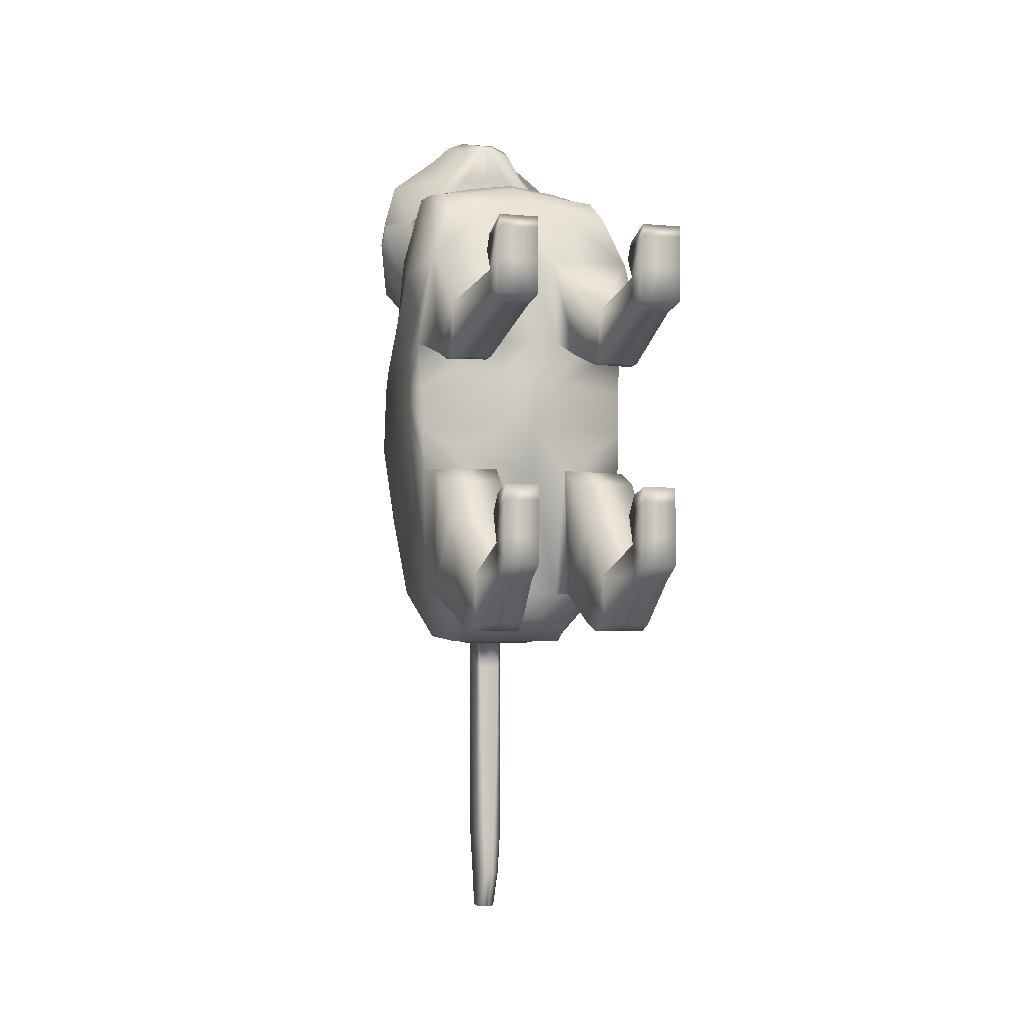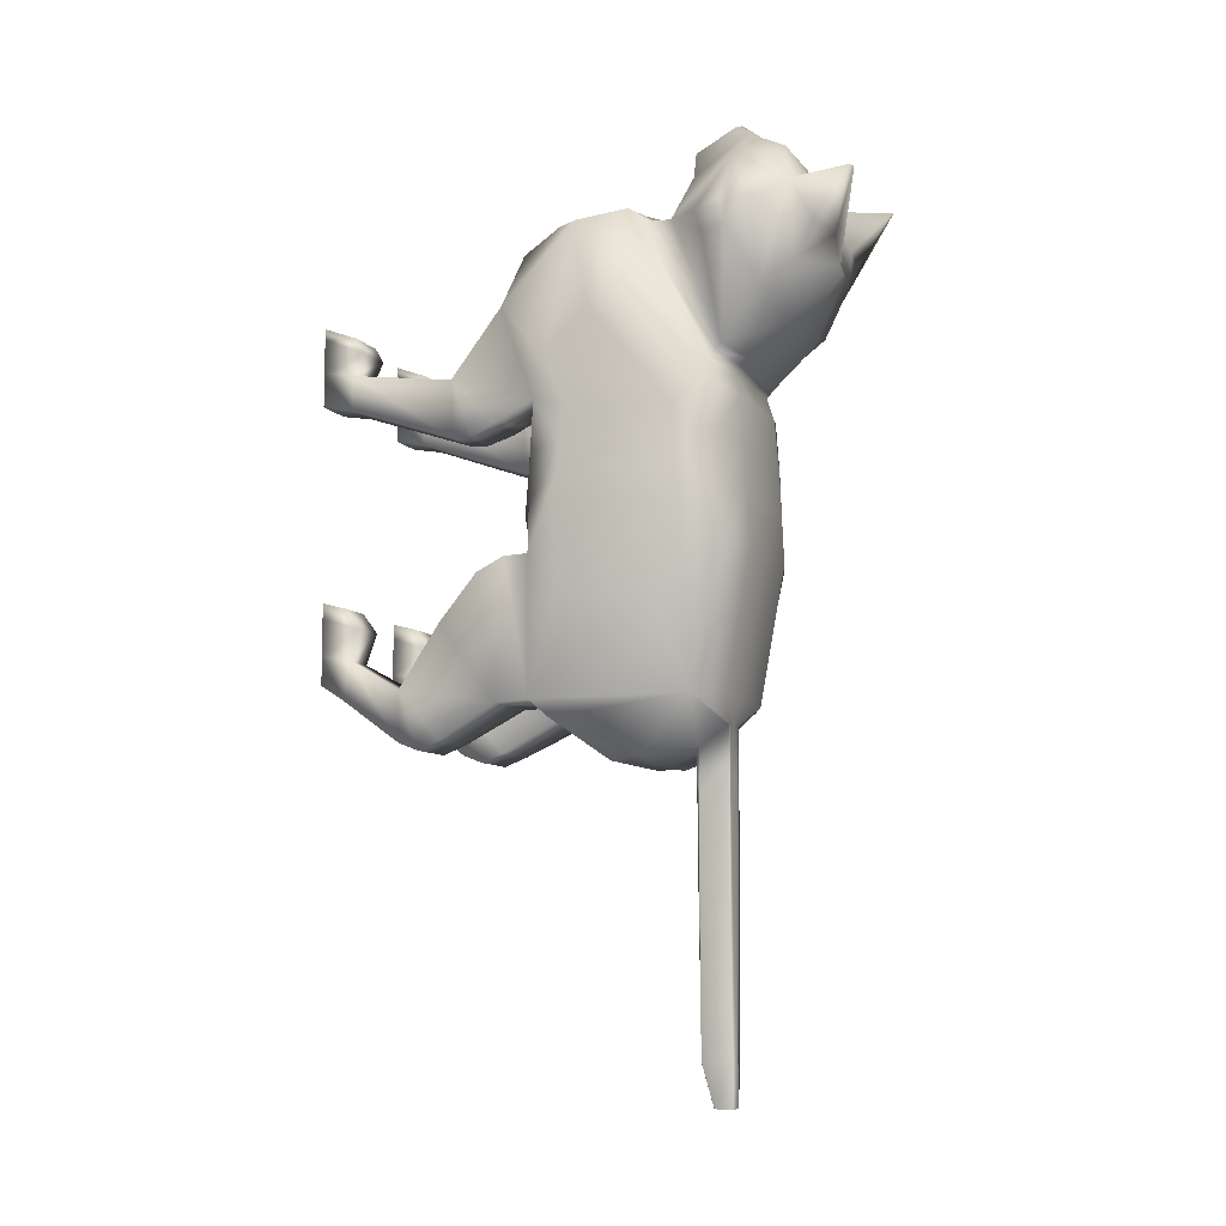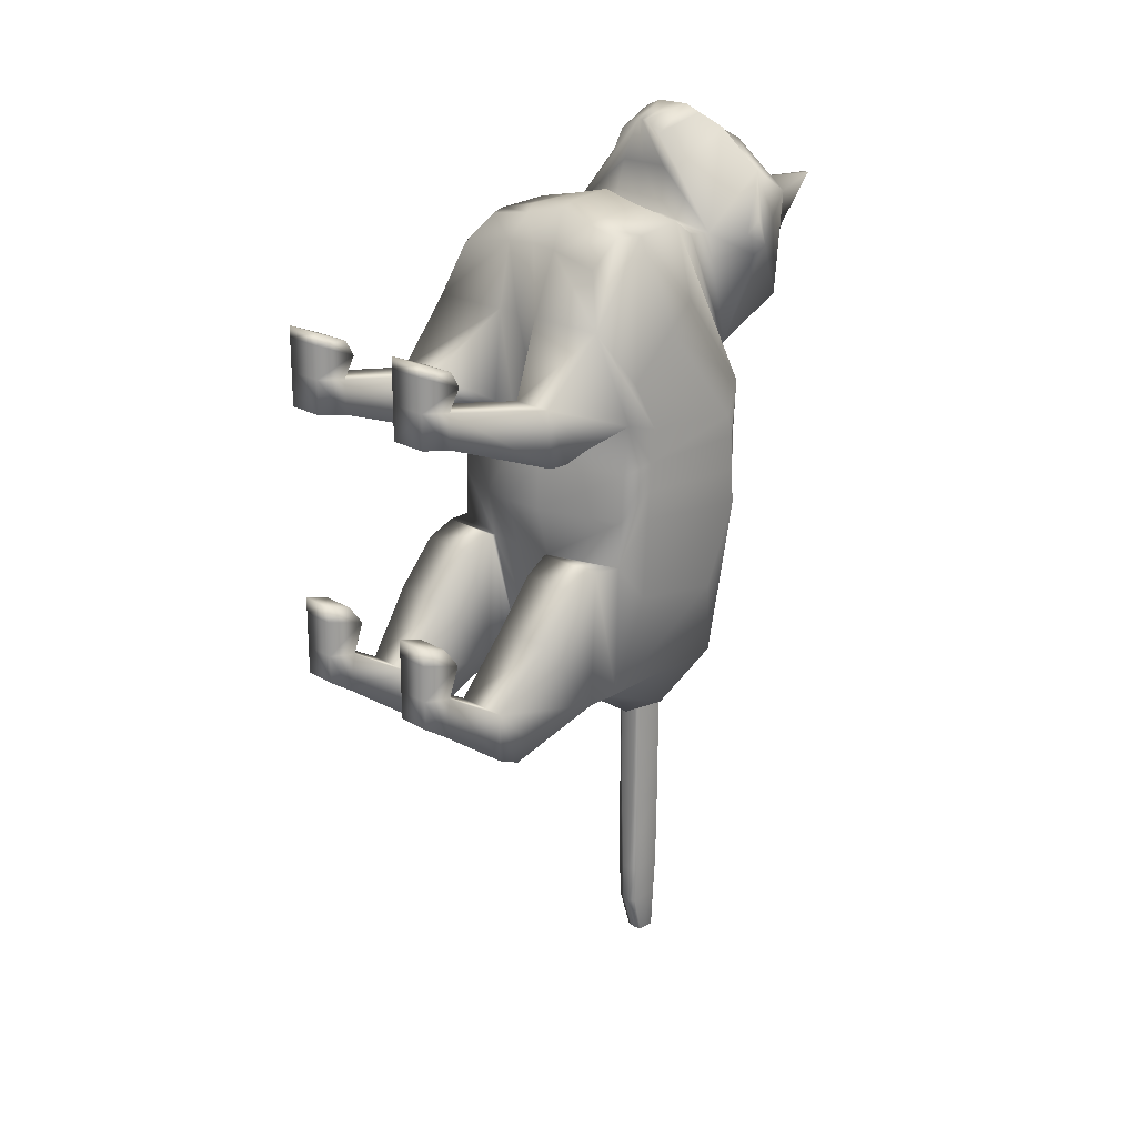
<metadata>
{"format":"obj","ext":"obj","renderer":"f3d","projection":"perspective","resolution":1024,"background":"white","views":[{"elev":-3.4,"azim":-17.7,"up":"+Z"},{"elev":-8.9,"azim":111.8,"up":"+Z"},{"elev":20.5,"azim":47.4,"up":"+Z"}]}
</metadata>
<code>
g skinCluster6Set tweakSet4
v 7.218 21.53 -20.96
v -7.218 21.53 -20.96
v 7.218 29.98 -24.2
v -7.218 29.98 -24.2
v 9.166 24.64 22.17
v -9.166 24.64 22.17
v 10.4 18.25 14.78
v -10.4 18.25 14.78
v 8.205 37.88 -6.891
v -8.205 37.88 -6.891
v -10.57 20.94 -7.259
v 10.57 20.94 -7.259
v 8.81 34.81 -19.53
v -8.81 34.81 -19.53
v -10.36 20.94 -19.71
v 10.36 20.94 -19.71
v 11.05 21.61 6
v -11.05 21.61 6
v -9.78 36.72 7.175
v 9.78 36.72 7.175
v -7.413 37.39 10.34
v 7.413 37.39 10.34
v -8.872 33.46 21.22
v 8.872 33.46 21.22
v -9.618 41.61 14.6
v 9.618 41.61 14.6
v -9.224 39.25 26.24
v 9.224 39.25 26.24
v 4.284 33.91 26.41
v -4.284 33.91 26.41
v 4.785 39.24 29.6
v -4.785 39.24 29.6
v 2.386 33.48 29.33
v -2.386 33.48 29.33
v 3.337 37.59 30.91
v -3.337 37.59 30.91
v -6.88 45.54 20.28
v -7.068 48.77 24.68
v -6.416 49 24.68
v -2.625 46.16 20.28
v 6.88 45.54 20.28
v 7.068 48.77 24.68
v 2.625 46.16 20.28
v 6.416 49 24.68
v 1.305 33.05 -23.37
v -1.305 33.05 -23.37
v -1.305 35.72 -21.49
v 1.305 35.72 -21.49
v 5.895 24.48 -23.19
v -5.895 24.48 -23.19
v -5.895 26.68 -24.7
v 5.895 26.68 -24.7
v 7.054 43.92 16.99
v 1.646 46.32 17.71
v 1.168 44.26 23.7
v 8.368 43.89 23.7
v -7.054 43.92 16.99
v -1.646 46.32 17.71
v -1.168 44.26 23.7
v -8.368 43.89 23.7
v 8.151 22.7 22.04
v -8.151 22.7 22.04
v -8.457 19.56 19.75
v 8.457 19.56 19.75
v 2.697 22.75 -22.36
v -2.697 22.75 -22.36
v -3.878 21.68 -19.71
v 3.878 21.68 -19.71
v -3.685 18.55 -7.146
v 3.685 18.55 -7.146
v 2.877 18.17 6.136
v -2.877 18.17 6.136
v 2.368 18.37 14.78
v -2.368 18.37 14.78
v 2.935 20.06 20.64
v -2.935 20.06 20.64
v 3.96 23.23 22.63
v -3.96 23.23 22.63
v 4.708 24.46 23.17
v -4.708 24.46 23.17
v 3.113 33.2 22.24
v -3.113 33.2 22.24
v 2.519 33.91 26.41
v -2.519 33.91 26.41
v 0.4368 33.65 30.32
v -0.4368 33.65 30.32
v 1.715 37.59 31.55
v -1.715 37.59 31.55
v 2.429 39.58 29.93
v -2.429 39.58 29.93
v 3.996 42.23 28.29
v -3.996 42.23 28.29
v 0.4813 43.59 26.01
v -0.4813 43.59 26.01
v -0.6015 46.22 17.3
v 0.6015 46.22 17.3
v -3.935 42.29 12.39
v 3.935 42.29 12.39
v -4.133 39.01 9.463
v 4.133 39.01 9.463
v -4.771 38.13 6.302
v 4.771 38.13 6.302
v 4.788 38.95 -6.891
v -4.788 38.95 -6.891
v 4.708 36.62 -19.53
v -4.708 36.62 -19.53
v 1.05 35.72 -21.49
v -1.05 35.72 -21.49
v 1.05 32.69 -23.99
v -1.05 32.69 -23.99
v 3.475 29.98 -24.93
v -3.475 29.98 -24.93
v 2.786 26.68 -24.7
v -2.786 26.68 -24.7
v 2.786 24.48 -23.56
v -2.786 24.48 -23.56
v -5.779 14.98 3.622
v -5.779 13.18 8.853
v -9.791 13.18 8.853
v -9.791 15.24 3.542
v 9.791 13.18 8.853
v 5.779 13.18 8.853
v 5.779 14.98 3.622
v 9.791 15.24 3.542
v -5.261 3.014 7.25
v -5.261 3.014 10.41
v -9.012 3.014 10.41
v -9.012 3.014 7.25
v 9.012 3.014 10.41
v 5.261 3.014 10.41
v 5.261 3.014 7.25
v 9.012 3.014 7.25
v -5.261 0.09821 7.768
v -5.261 0.09821 10.92
v -9.012 0.09821 10.92
v -9.012 0.09821 7.768
v 9.012 0.09821 10.92
v 5.261 0.09821 10.92
v 5.261 0.09821 7.768
v 9.012 0.09821 7.768
v -5.261 4.087 12.4
v -9.012 4.087 12.4
v -9.012 0.09821 13.96
v -5.261 0.09821 13.96
v 9.012 4.087 12.4
v 5.261 4.087 12.4
v 5.261 0.09821 13.96
v 9.012 0.09821 13.96
v -10.15 17.42 4.52
v -4.698 16.96 4.651
v -5.779 13.35 3.701
v -9.791 13.45 3.563
v 10.15 17.42 4.52
v 4.698 16.96 4.651
v 5.779 13.35 3.701
v 9.791 13.45 3.563
v -3.921 17.81 -19.86
v -3.921 15.92 -8.505
v -10.27 16.01 -8.531
v -10.35 17.81 -19.86
v 3.921 15.92 -8.505
v 10.27 16.01 -8.531
v 3.921 17.81 -19.86
v 10.35 17.81 -19.86
v -4.022 10.04 -23.55
v -4.022 8.026 -18.25
v -9.025 8.026 -18.25
v -9.025 10.04 -23.55
v 4.022 8.026 -18.25
v 9.025 8.026 -18.25
v 4.022 10.04 -23.55
v 9.025 10.04 -23.55
v -5.183 2.254 -18.77
v -5.183 2.85 -15.34
v -8.435 2.85 -15.34
v -8.435 2.254 -18.77
v 5.183 2.85 -15.34
v 8.435 2.85 -15.34
v 5.183 2.254 -18.77
v 8.435 2.254 -18.77
v -5.183 0.09821 -17.4
v -5.183 0.09821 -14.81
v -8.435 0.09821 -14.81
v -8.435 0.09821 -17.4
v 5.183 0.09821 -14.81
v 8.435 0.09821 -14.81
v 5.183 0.09821 -17.4
v 8.435 0.09821 -17.4
v -8.435 3.845 -12.52
v -5.183 3.845 -12.52
v -8.435 0.09821 -11.5
v -5.183 0.09821 -11.5
v 5.183 3.845 -12.52
v 8.435 3.845 -12.52
v 5.183 0.09821 -11.5
v 8.435 0.09821 -11.5
v -9.192 12.1 -22.74
v -3.883 12.1 -22.74
v -4.236 8.122 -22.84
v -8.851 8.122 -22.84
v 9.192 12.1 -22.74
v 3.883 12.1 -22.74
v 4.236 8.122 -22.84
v 8.851 8.122 -22.84
v -10.15 18.53 -7.252
v -3.704 18.16 -7.14
v -4.182 12.46 -12.66
v -10.1 12.46 -12.66
v 10.15 18.53 -7.252
v 3.704 18.16 -7.14
v 4.182 12.46 -12.66
v 10.1 12.46 -12.66
v -11.42 34.87 -3.931
v -11.41 23.71 -3.021
v -11.28 24.61 5.195
v -11.13 34.26 4.523
v -10.93 32.33 -11.73
v -10.96 23.73 -10.71
v -10.86 22.57 9.531
v -11.1 26.55 13.77
v 11.13 34.26 4.523
v 11.28 24.61 5.195
v 11.41 23.71 -3.021
v 11.42 34.87 -3.931
v 10.96 23.73 -10.71
v 10.93 32.33 -11.73
v 10.86 22.57 9.531
v 11.1 26.55 13.77
v -11.2 36.97 19.08
v -11.01 36.28 21
v -10.57 38.27 22.01
v -10.84 38.88 19.61
v 11.2 36.97 19.08
v 11.01 36.28 21
v 10.84 38.88 19.61
v 10.57 38.27 22.01
v -8.719 29.41 22.76
v -3.884 29.1 23.68
v 3.884 29.1 23.68
v 8.719 29.41 22.76
v 7.503 36.39 9.105
v 4.413 37.61 8.229
v -4.413 37.61 8.229
v -7.503 36.39 9.105
v 10.03 40.67 21.76
v -10.03 40.67 21.76
v -0 22.75 -22.36
v 0 21.68 -19.71
v 0 18.17 -7.081
v 0 17.7 6.178
v -0 18.37 14.78
v -0 20.3 20.78
v -0 23.81 23.4
v -0 25.18 24.01
v -0 29.19 24.52
v -0 33.19 22.24
v -0 33.91 26.41
v -0 33.65 30.32
v -0 37.59 31.55
v -0 39.58 29.93
v -0 42.23 28.29
v -0 43.59 26.01
v 0 46.22 17.3
v -0 42.29 12.39
v -0 39.01 9.463
v -0 37.61 8.229
v -0 38.13 6.302
v 0 38.95 -6.891
v 0 36.62 -19.53
v 0 35.72 -21.49
v 0 32.69 -23.99
v -0 29.98 -24.93
v 0 26.68 -24.7
v 0 24.48 -23.56
v 0.2267 33.78 -53.69
v 0.2267 35.74 -53.69
v 0.842 35.61 -53.69
v 0.842 34.02 -53.69
v 0 33.9 -53.69
v 0 35.86 -53.69
v -0.2267 33.78 -53.69
v -0.2267 35.74 -53.69
v -0.842 34.02 -53.69
v -0.842 35.61 -53.69
v 0.7139 32.71 -38.84
v 0 32.77 -38.84
v -0.7139 32.71 -38.84
v -1.361 33.01 -38.53
v -1.373 35.67 -37.59
v -0.7295 35.73 -37.59
v 0 35.79 -37.59
v 0.7295 35.73 -37.59
v 1.373 35.67 -37.59
v 1.361 33.01 -38.53
v 0.442 32.72 -46.27
v 1.28 32.99 -46.11
v 1.287 35.64 -45.64
v 0.4506 35.73 -45.64
v 0 35.82 -45.64
v -0.4506 35.73 -45.64
v -1.287 35.64 -45.64
v -1.28 32.99 -46.11
v -0.4419 32.72 -46.27
v 0 32.81 -46.27
v 0.9045 32.71 -31.41
v 0 32.74 -31.41
v -0.9045 32.71 -31.41
v -1.354 33.04 -30.95
v -1.354 35.69 -29.54
v -0.9045 35.72 -29.54
v 0 35.75 -29.54
v 0.9045 35.72 -29.54
v 1.354 35.69 -29.54
v 1.354 33.04 -30.95
v 0.9773 32.7 -27.7
v 0 32.72 -27.7
v -0.9773 32.7 -27.7
v -1.33 33.05 -27.16
v -1.33 35.7 -25.51
v -0.9773 35.72 -25.51
v 0 35.73 -25.51
v 0.9773 35.72 -25.51
v 1.33 35.7 -25.51
v 1.33 33.05 -27.16
v 0.825 32.71 -35.13
v 1.373 33.03 -34.74
v 1.377 35.68 -33.56
v 0.831 35.72 -33.56
v 0 35.77 -33.56
v -0.831 35.72 -33.56
v -1.377 35.68 -33.56
v -1.373 33.03 -34.74
v -0.825 32.71 -35.13
v 0 32.75 -35.13
v 0.58 32.71 -42.55
v 0 32.79 -42.55
v -0.58 32.71 -42.55
v -1.324 33 -42.32
v -1.335 35.65 -41.62
v -0.5954 35.73 -41.62
v 0 35.8 -41.62
v 0.5954 35.73 -41.62
v 1.335 35.65 -41.62
v 1.324 33 -42.32
v 0.3199 32.72 -49.98
v 1.048 32.97 -49.9
v 1.049 35.63 -49.67
v 0.3208 35.73 -49.67
v 0 35.84 -49.67
v -0.3208 35.73 -49.67
v -1.049 35.63 -49.67
v -1.048 32.97 -49.9
v -0.3199 32.72 -49.98
v 0 32.82 -49.98
v -8.435 2.457 -10.66
v -5.183 2.457 -10.66
v -8.435 0.09821 -10
v -5.183 0.09821 -10
v 5.183 2.457 -10.66
v 8.435 2.457 -10.66
v 5.183 0.09821 -10
v 8.435 0.09821 -10
v -5.261 3.279 13.85
v -9.012 3.279 13.85
v -9.012 0.09821 15.04
v -5.261 0.09821 15.04
v 9.012 3.279 13.85
v 5.261 3.279 13.85
v 5.261 0.09821 15.04
v 9.012 0.09821 15.04
v 10.59 29.53 16
v -10.59 29.53 16
v -4.263 38.31 8.846
v -0 38.31 8.846
v 4.263 38.31 8.846
v 7.445 36.89 9.724
v 8.614 31.43 21.37
v 3.542 31.15 22.34
v -0 31.19 22.34
v -3.542 31.15 22.34
v -8.614 31.43 21.37
v -7.445 36.89 9.724
v 8.993 37.3 2.362
v 4.78 38.54 1.926
v 0 38.54 1.926
v -4.78 38.54 1.926
v -8.993 37.3 2.362
v -11.28 34.57 2.516
v -11.34 24.16 2.152
v -10.81 21.28 1.398
v -3.281 17.82 2.017
v 0 17.23 2.128
v 3.281 17.82 2.017
v 10.81 21.28 1.398
v 11.34 24.16 2.152
v 11.28 34.57 2.516
v 8.599 37.59 -2.264
v 4.784 38.75 -2.482
v 0 38.75 -2.482
v -4.784 38.75 -2.482
v -8.599 37.59 -2.264
v -11.35 34.72 -0.707
v -11.38 23.94 -0.4344
v -10.69 21.11 -2.931
v -3.483 17.55 -2.565
v 0 17.03 -2.477
v 3.483 17.55 -2.565
v 10.69 21.11 -2.931
v 11.38 23.94 -0.4344
v 11.35 34.72 -0.707
g Kitty
f 114 116 50 51
f 101 386 387 19
f 76 78 62 63
f 390 391 72 18
f 388 389 215 216
f 221 222 395 396
f 104 106 14 10
f 217 218 214 213
f 181 182 183 184
f 224 223 225 226
f 2 15 14 4
f 66 67 15 2
f 13 16 1 3
f 133 134 135 136
f 216 215 219 220
f 227 222 221 228
f 59 94 95 58
f 97 99 21 25
f 229 230 231 232
f 34 86 88 36
f 234 233 235 236
f 23 82 84 30
f 24 28 31 29
f 90 92 27 32
f 27 23 30 32
f 30 84 86 34
f 29 31 35 33
f 88 90 32 36
f 32 30 34 36
f 244 237 381 382
f 237 238 380 381
f 240 241 376 377
f 382 373 243 244
f 95 97 25 57 58
f 37 38 39 40
f 42 41 43 44
f 60 246 27
f 92 60 27
f 56 53 41 42
f 53 54 43 41
f 54 55 44 43
f 55 56 42 44
f 110 112 4 46
f 4 14 47 46
f 14 106 108 47
f 13 3 45 48
f 1 65 115 49
f 2 4 51 50
f 4 112 114 51
f 3 1 49 52
f 54 53 26 98 96
f 93 55 54 96
f 56 245 26 53
f 58 57 37 40
f 59 58 40 39
f 60 59 39 38
f 57 60 38 37
f 78 80 6 62
f 6 8 63 62
f 8 74 76 63
f 7 5 61 64
f 16 68 65 1
f 186 185 187 188
f 17 71 393 394
f 137 138 139 140
f 75 73 7 64
f 61 77 75 64
f 5 79 77 61
f 377 378 239 240
f 83 81 24 29
f 85 83 29 33
f 87 85 33 35
f 31 89 87 35
f 28 91 89 31
f 93 91 56 55
f 22 100 98 26
f 241 242 375 376
f 383 384 102 20
f 13 105 103 9
f 107 105 13 48
f 3 111 109 45
f 113 111 3 52
f 49 115 113 52
f 273 274 116 114
f 114 112 272 273
f 271 272 112 110
f 108 106 269 270
f 268 269 106 104
f 267 385 386 101
f 373 374 266 243
f 264 265 99 97
f 263 264 97 95
f 262 263 95 94
f 94 92 261 262
f 260 261 92 90
f 259 260 90 88
f 88 86 258 259
f 86 84 257 258
f 84 82 256 257
f 379 380 238 255
f 253 254 80 78
f 252 253 78 76
f 76 74 251 252
f 250 251 74 72
f 391 392 250 72
f 248 249 69 67
f 66 247 248 67
f 116 66 2 50
f 274 247 66 116
f 74 8 119 118
f 149 150 117 120
f 7 73 122 121
f 73 71 154 122
f 71 17 153 154
f 17 7 121 153
f 118 151 117 150
f 118 119 127 126
f 120 152 119 149
f 120 117 151 152
f 121 122 130 129
f 122 155 131 130
f 155 156 132 131
f 156 121 129 132
f 125 126 134 133
f 363 364 365 366
f 127 128 136 135
f 128 125 133 136
f 367 368 369 370
f 130 131 139 138
f 131 132 140 139
f 132 129 137 140
f 126 127 142 141
f 127 135 143 142
f 135 134 144 143
f 134 126 141 144
f 129 130 146 145
f 130 138 147 146
f 138 137 148 147
f 137 129 145 148
f 8 18 149 119
f 18 72 150 149
f 72 74 118 150
f 151 118 126 125
f 152 151 125 128
f 119 152 128 127
f 124 153 121 156
f 154 153 124 123
f 123 155 122 154
f 123 124 156 155
f 67 69 206 157
f 69 11 205 206
f 11 15 160 205
f 15 67 157 160
f 209 210 161 162
f 68 16 164 163
f 164 209 162 212
f 207 208 167 166
f 197 198 165 168
f 162 161 211 212
f 163 211 161 210
f 163 164 201 202
f 166 167 175 174
f 170 169 177 178
f 204 170 178 180
f 166 199 165 198
f 168 200 167 197
f 165 199 200 168
f 169 203 179 177
f 203 204 180 179
f 173 174 182 181
f 356 355 357 358
f 175 176 184 183
f 176 173 181 184
f 360 359 361 362
f 177 179 187 185
f 179 180 188 187
f 180 178 186 188
f 174 175 189 190
f 175 183 191 189
f 183 182 192 191
f 182 174 190 192
f 178 177 193 194
f 177 185 195 193
f 185 186 196 195
f 186 178 194 196
f 208 160 197 167
f 160 157 198 197
f 157 207 166 198
f 166 174 173 199
f 200 199 173 176
f 167 200 176 175
f 172 201 170 204
f 202 201 172 171
f 171 203 169 202
f 172 204 203 171
f 206 205 159 158
f 158 207 157 206
f 158 159 208 207
f 160 208 159 205
f 16 12 209 164
f 12 70 210 209
f 70 68 163 210
f 211 163 202 169
f 212 211 169 170
f 164 212 170 201
f 389 390 18 215
f 19 387 388 216
f 14 15 218 217
f 15 11 214 218
f 10 14 217 213
f 18 8 219 215
f 8 6 220 219
f 220 372 19 216
f 17 394 395 222
f 396 383 20 221
f 12 16 225 223
f 16 13 226 225
f 13 9 224 226
f 7 17 222 227
f 228 371 5
f 5 7 227 228
f 21 23 230 229
f 23 27 231 230
f 27 246 232 231
f 25 21 229 232
f 24 22 233 234
f 22 26 235 233
f 26 245 235
f 28 24 234 236
f 6 80 238 237
f 254 255 238 80
f 240 239 79 5
f 5 371 240
f 20 102 242 241
f 243 266 267 101
f 244 243 101 19
f 19 372 237 244
f 28 245 56
f 235 245 28 236
f 25 246 60 57
f 232 246 25
f 248 247 65 68
f 68 70 249 248
f 392 393 71 250
f 71 73 251 250
f 252 251 73 75
f 75 77 253 252
f 77 79 254 253
f 239 255 254 79
f 378 379 255 239
f 257 256 81 83
f 258 257 83 85
f 259 258 85 87
f 87 89 260 259
f 89 91 261 260
f 262 261 91 93
f 93 96 263 262
f 96 98 264 263
f 98 100 265 264
f 374 375 242 266
f 267 266 242 102
f 102 384 385 267
f 103 105 269 268
f 270 269 105 107
f 109 111 272 271
f 273 272 111 113
f 113 115 274 273
f 115 65 247 274
f 275 276 277 278
f 280 279 281 282
f 282 281 283 284
f 275 279 280 276
f 342 343 297 298
f 343 344 296 297
f 340 341 299 300
f 339 340 300 301
f 341 342 298 299
f 344 335 295 296
f 336 337 303 304
f 337 338 302 303
f 338 339 301 302
f 335 336 304 295
f 305 306 334 325
f 306 307 333 334
f 307 308 332 333
f 308 309 331 332
f 309 310 330 331
f 310 311 329 330
f 311 312 328 329
f 312 313 327 328
f 313 314 326 327
f 314 305 325 326
f 296 295 345 346
f 297 296 346 347
f 298 297 347 348
f 299 298 348 349
f 300 299 349 350
f 301 300 350 351
f 302 301 351 352
f 303 302 352 353
f 304 303 353 354
f 295 304 354 345
f 315 316 306 305
f 316 317 307 306
f 317 318 308 307
f 318 319 309 308
f 319 320 310 309
f 320 321 311 310
f 321 322 312 311
f 322 323 313 312
f 323 324 314 313
f 324 315 305 314
f 271 316 315 109
f 110 317 316 271
f 46 318 317 110
f 47 319 318 46
f 47 108 320 319
f 108 270 321 320
f 270 107 322 321
f 107 48 323 322
f 48 45 324 323
f 109 315 324 45
f 326 325 285 294
f 327 326 294 293
f 328 327 293 292
f 329 328 292 291
f 330 329 291 290
f 331 330 290 289
f 332 331 289 288
f 333 332 288 287
f 334 333 287 286
f 325 334 286 285
f 285 286 336 335
f 286 287 337 336
f 287 288 338 337
f 288 289 339 338
f 289 290 340 339
f 290 291 341 340
f 291 292 342 341
f 292 293 343 342
f 293 294 344 343
f 294 285 335 344
f 346 345 275 278
f 347 346 278 277
f 348 347 277 276
f 349 348 276 280
f 350 349 280 282
f 351 350 282 284
f 352 351 284 283
f 353 352 283 281
f 354 353 281 279
f 345 354 279 275
f 190 189 355 356
f 189 191 357 355
f 191 192 358 357
f 192 190 356 358
f 194 193 359 360
f 193 195 361 359
f 195 196 362 361
f 196 194 360 362
f 141 142 364 363
f 142 143 365 364
f 143 144 366 365
f 144 141 363 366
f 145 146 368 367
f 146 147 369 368
f 147 148 370 369
f 148 145 367 370
f 20 371 228 221
f 240 371 20 241
f 6 372 220
f 237 372 6
f 265 374 373 99
f 100 375 374 265
f 376 375 100 22
f 377 376 22 24
f 81 378 377 24
f 256 379 378 81
f 82 380 379 256
f 381 380 82 23
f 382 381 23 21
f 99 373 382 21
f 59 60 92 94
f 56 91 28
f 397 398 384 383
f 385 384 398 399
f 386 385 399 400
f 387 386 400 401
f 388 387 401 402
f 402 403 389 388
f 403 404 390 389
f 404 405 391 390
f 405 406 392 391
f 406 407 393 392
f 394 393 407 408
f 395 394 408 409
f 396 395 409 410
f 410 397 383 396
f 9 103 398 397
f 399 398 103 268
f 400 399 268 104
f 401 400 104 10
f 402 401 10 213
f 213 214 403 402
f 11 404 403 214
f 69 405 404 11
f 249 406 405 69
f 70 407 406 249
f 408 407 70 12
f 409 408 12 223
f 410 409 223 224
f 9 397 410 224

</code>
